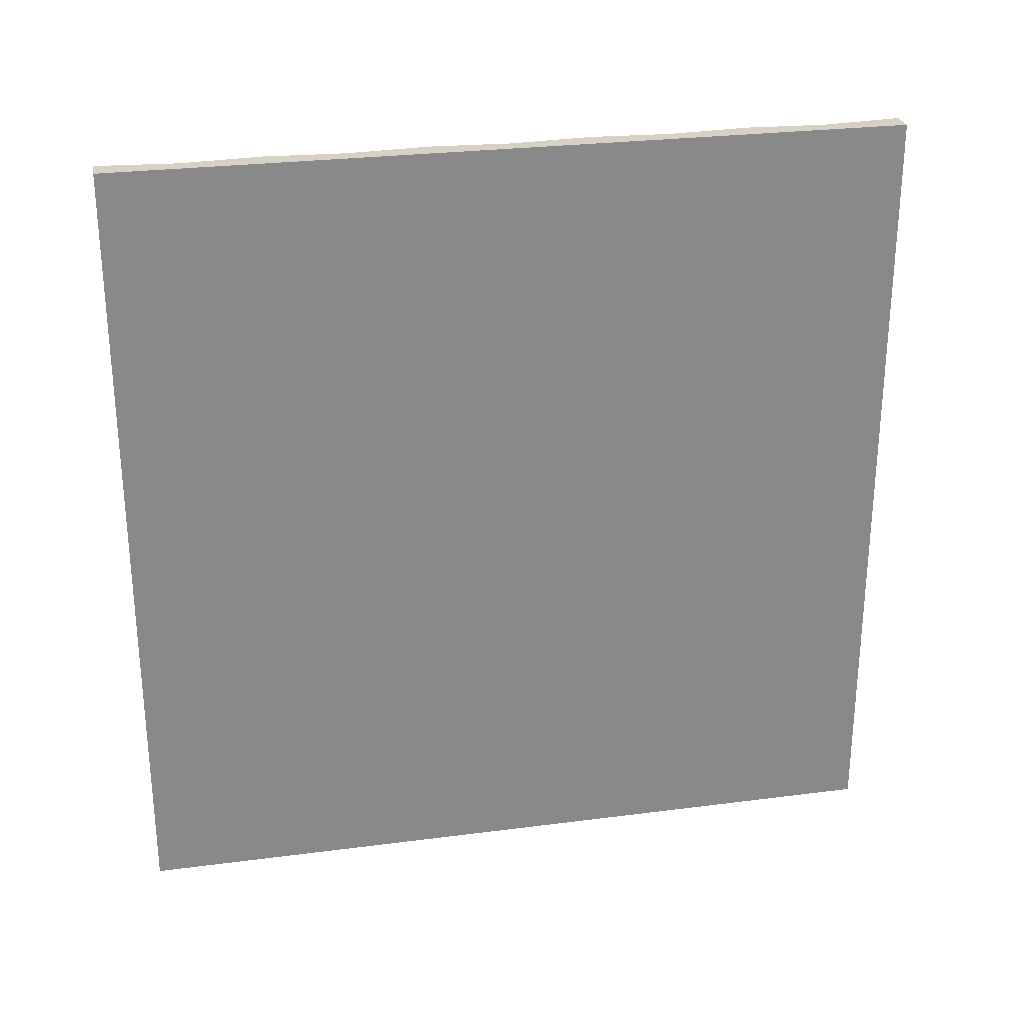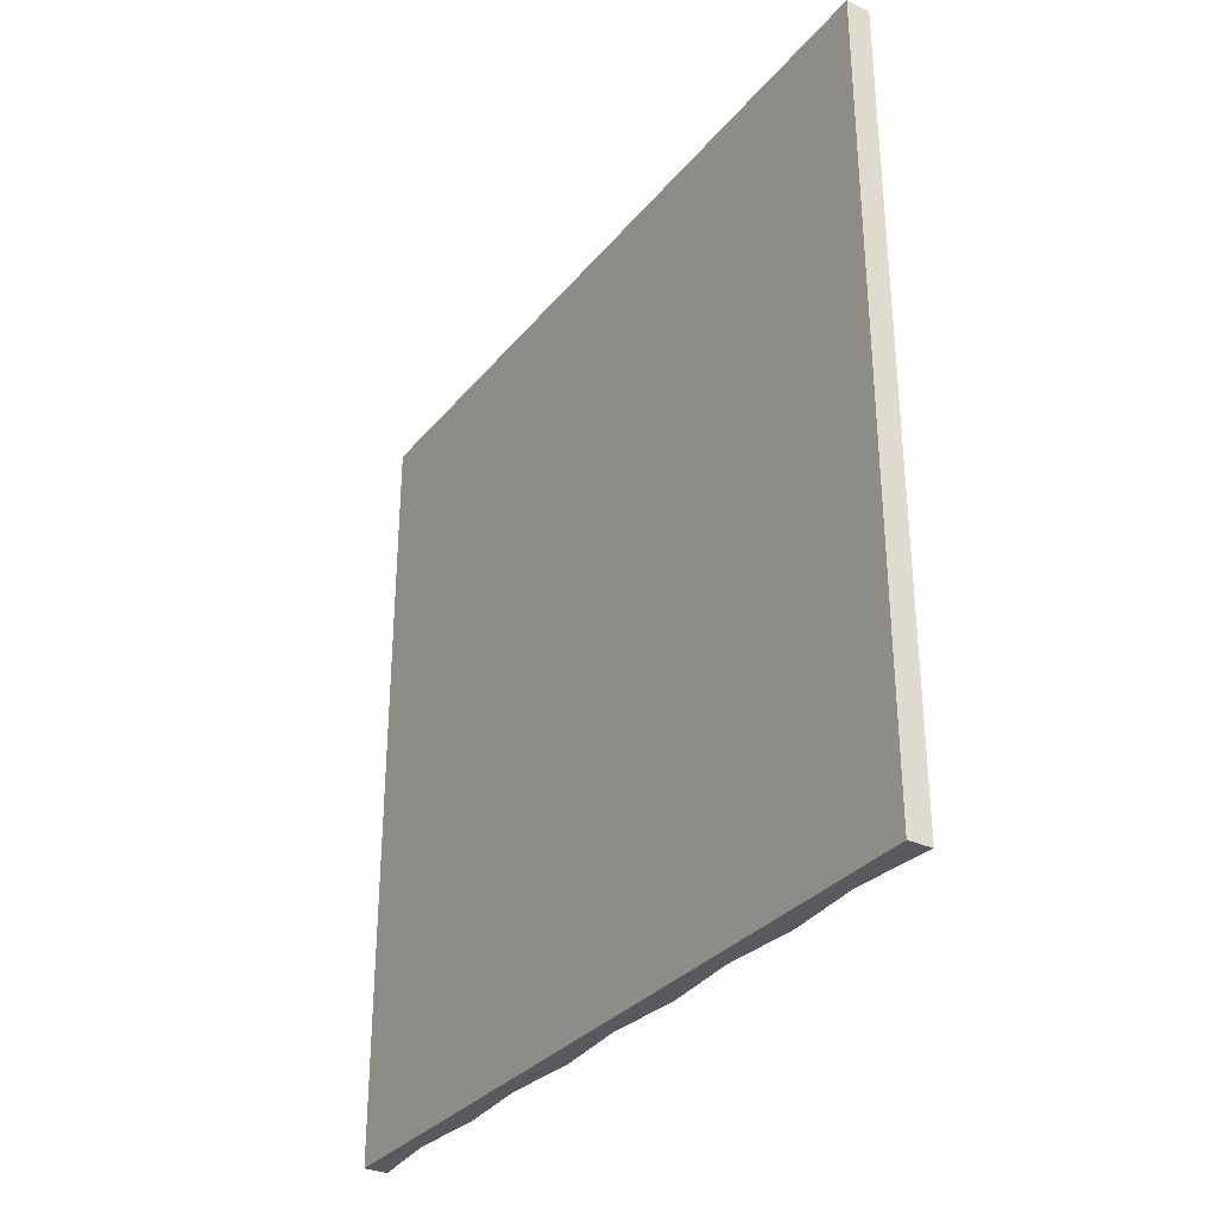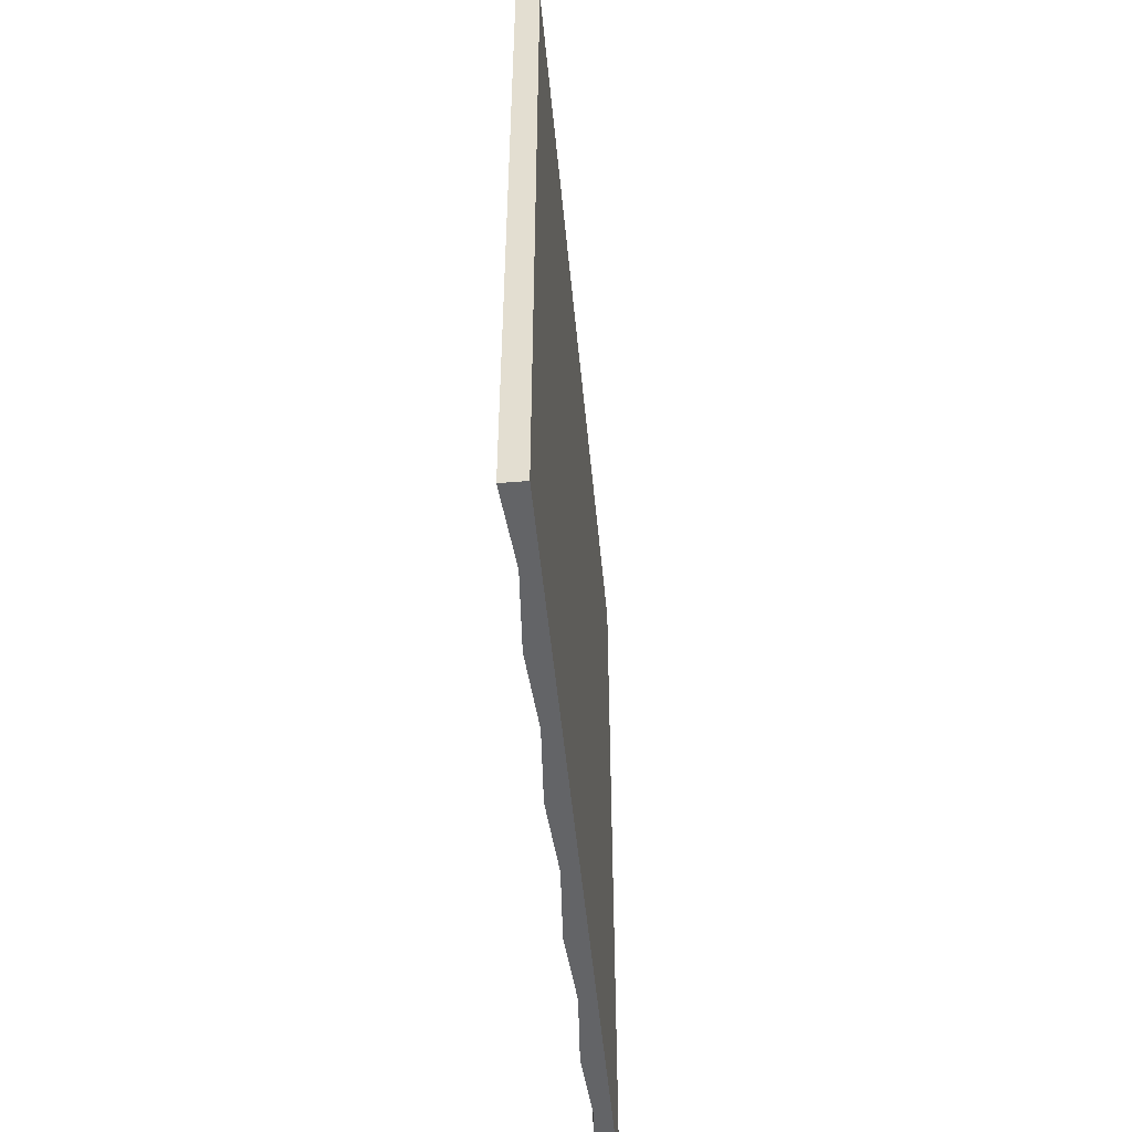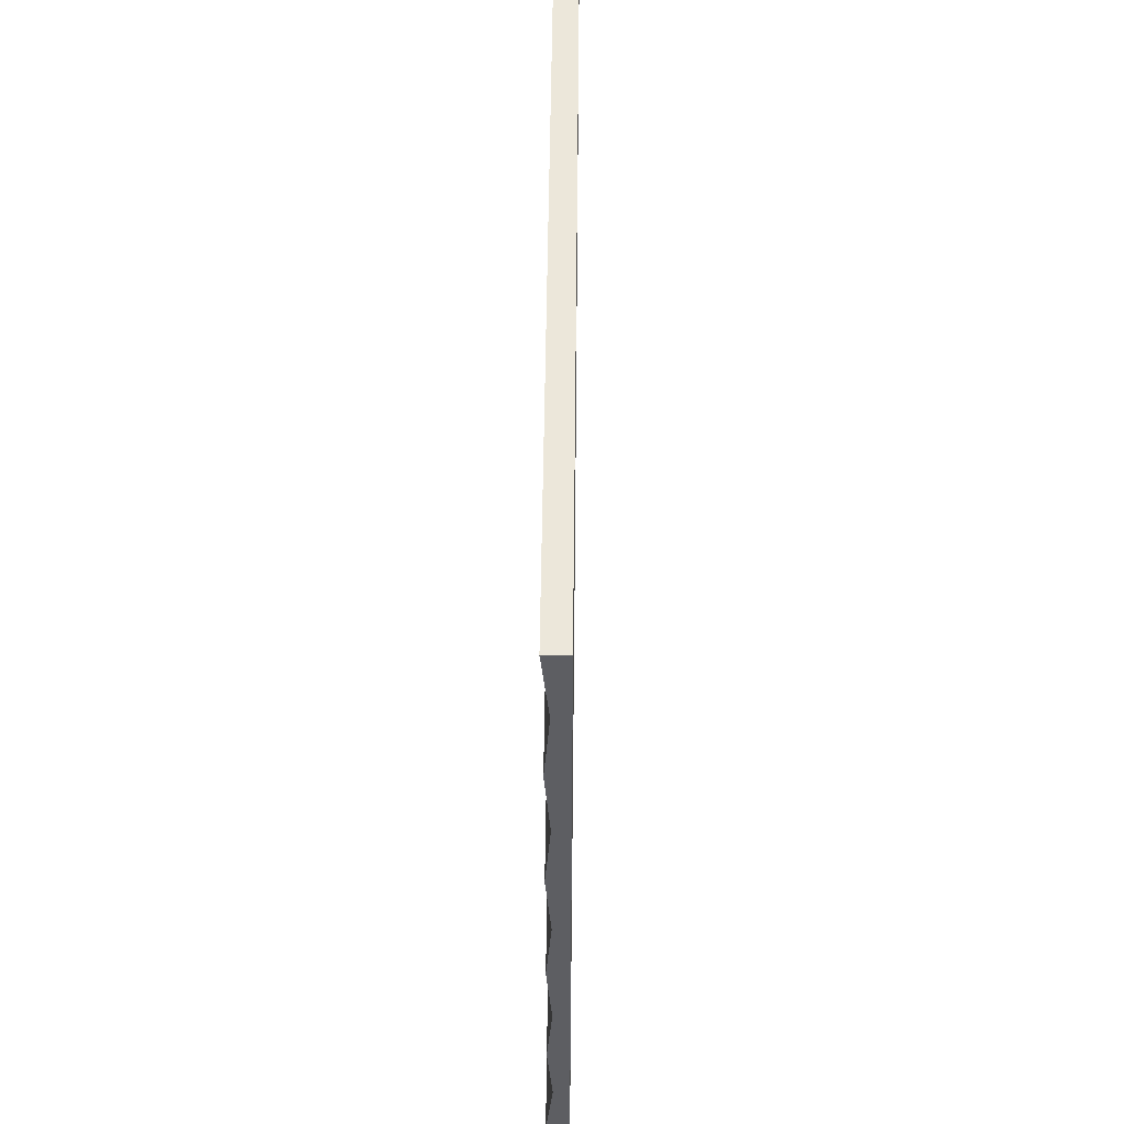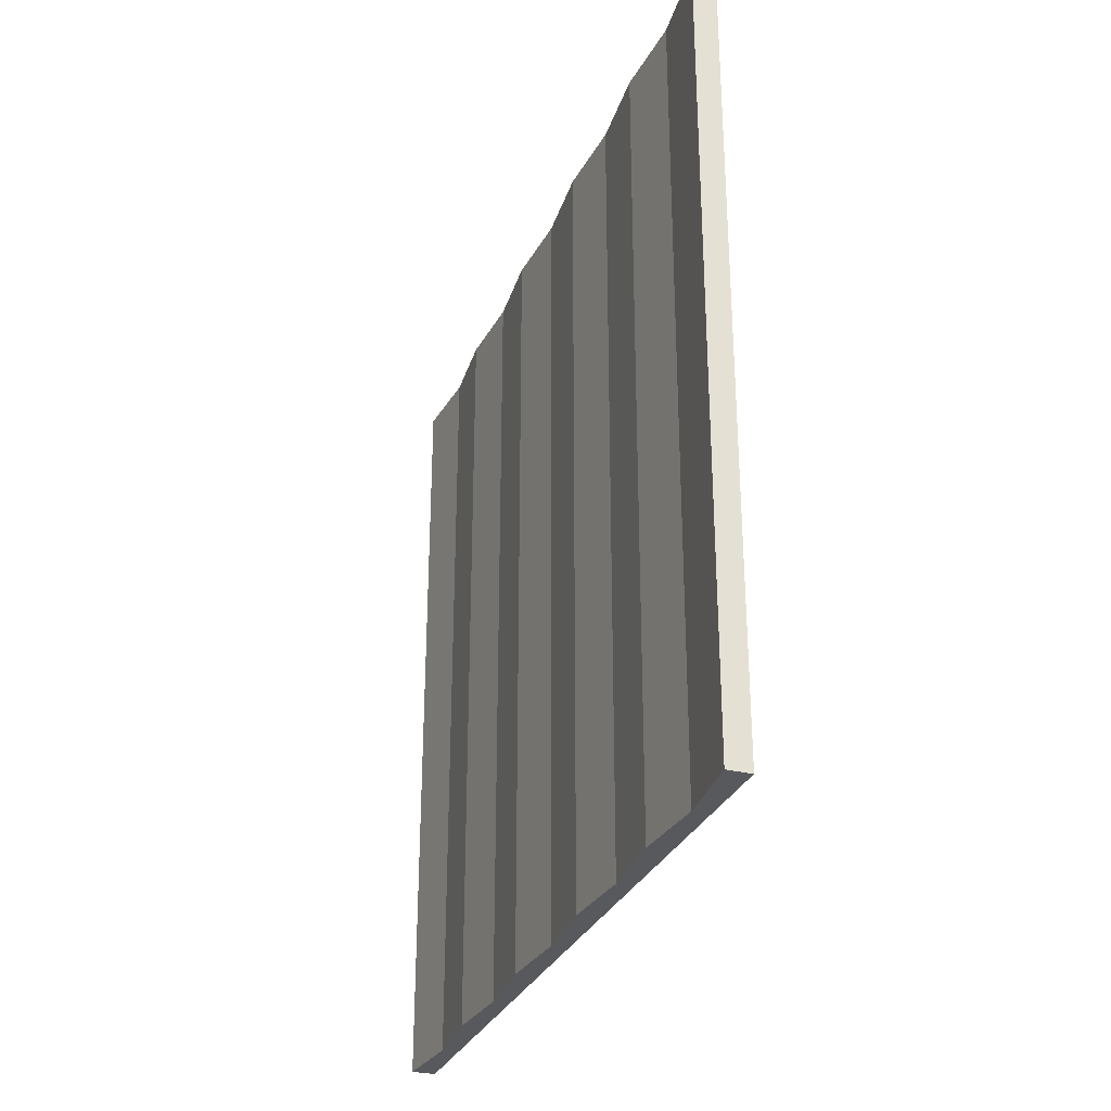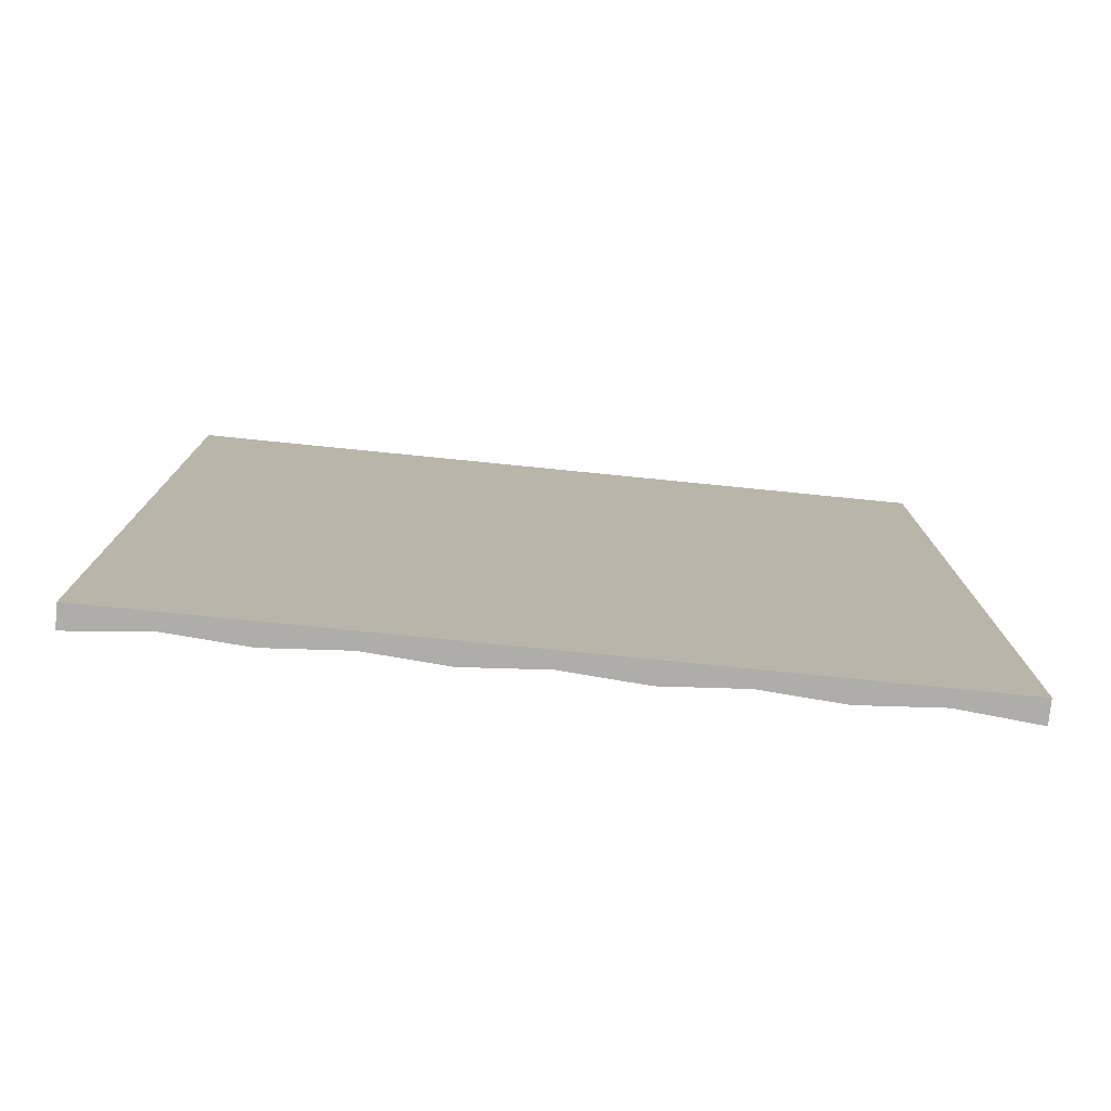
<metadata>
{"format":"obj","ext":"obj","renderer":"f3d","projection":"perspective","resolution":1024,"background":"white","views":[{"elev":27.1,"azim":78.6,"up":"+Z"},{"elev":-31.8,"azim":147.6,"up":"+Z"},{"elev":-51.2,"azim":5.4,"up":"+Z"},{"elev":51.8,"azim":0.6,"up":"+Y"},{"elev":-29.8,"azim":-19.9,"up":"+Z"},{"elev":-77.4,"azim":84.3,"up":"+Z"}]}
</metadata>
<code>
o Doors_garage
v -0.0648 -2.16 2.16
v -0.0648 2.16 2.16
v -0.0648 -2.16 -2.16
v -0.0648 2.16 -2.16
v 0.0648 -2.16 2.16
v 0.0648 2.16 2.16
v 0.0648 -2.16 -2.16
v 0.0648 2.16 -2.16
v -0.0248 -1.728 2.16
v -0.0548 -1.296 2.16
v -0.0248 -0.864 2.16
v -0.0548 -0.432 2.16
v -0.0248 0 2.16
v -0.0548 0.432 2.16
v -0.0248 0.864 2.16
v -0.0548 1.296 2.16
v -0.0248 1.728 2.16
v -0.0248 1.728 -2.16
v -0.0548 1.296 -2.16
v -0.0248 0.864 -2.16
v -0.0548 0.432 -2.16
v -0.0248 0 -2.16
v -0.0548 -0.432 -2.16
v -0.0248 -0.864 -2.16
v -0.0548 -1.296 -2.16
v -0.0248 -1.728 -2.16
v 0.0648 1.728 -2.16
v 0.0648 1.296 -2.16
v 0.0648 0.864 -2.16
v 0.0648 0.432 -2.16
v 0.0648 0 -2.16
v 0.0648 -0.432 -2.16
v 0.0648 -0.864 -2.16
v 0.0648 -1.296 -2.16
v 0.0648 -1.728 -2.16
v 0.0648 1.728 2.16
v 0.0648 1.296 2.16
v 0.0648 0.864 2.16
v 0.0648 0.432 2.16
v 0.0648 0 2.16
v 0.0648 -0.432 2.16
v 0.0648 -0.864 2.16
v 0.0648 -1.296 2.16
v 0.0648 -1.728 2.16
f 17 2 4 18
f 18 4 8 27
f 27 8 6 36
f 36 6 2 17
f 3 7 5 1
f 8 4 2 6
f 5 44 9 1
f 44 43 10 9
f 43 42 11 10
f 42 41 12 11
f 41 40 13 12
f 40 39 14 13
f 39 38 15 14
f 38 37 16 15
f 37 36 17 16
f 7 35 44 5
f 35 34 43 44
f 34 33 42 43
f 33 32 41 42
f 32 31 40 41
f 31 30 39 40
f 30 29 38 39
f 29 28 37 38
f 28 27 36 37
f 3 26 35 7
f 26 25 34 35
f 25 24 33 34
f 24 23 32 33
f 23 22 31 32
f 22 21 30 31
f 21 20 29 30
f 20 19 28 29
f 19 18 27 28
f 1 9 26 3
f 9 10 25 26
f 10 11 24 25
f 11 12 23 24
f 12 13 22 23
f 13 14 21 22
f 14 15 20 21
f 15 16 19 20
f 16 17 18 19

</code>
